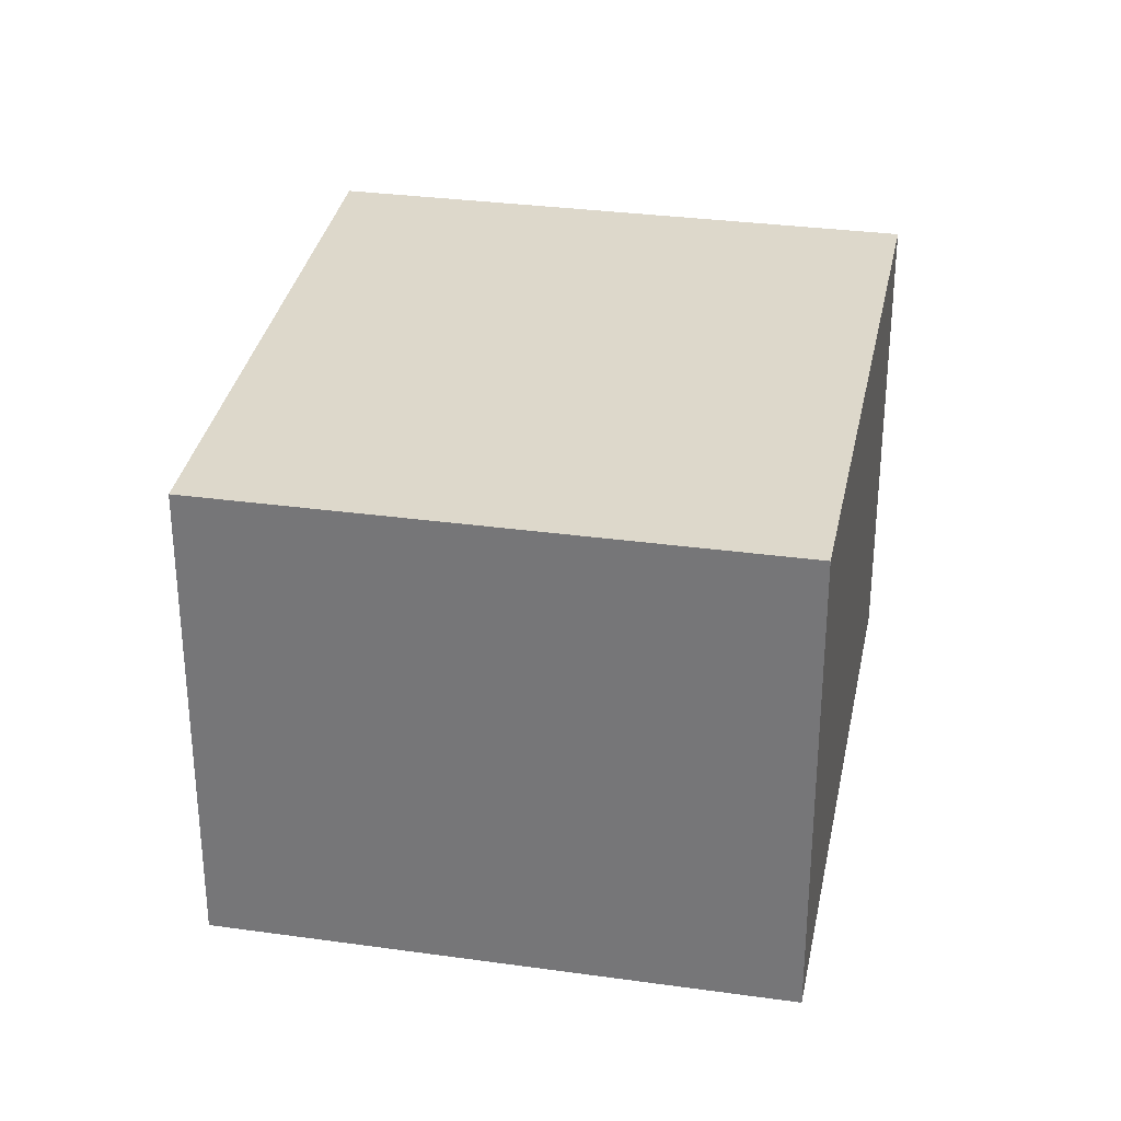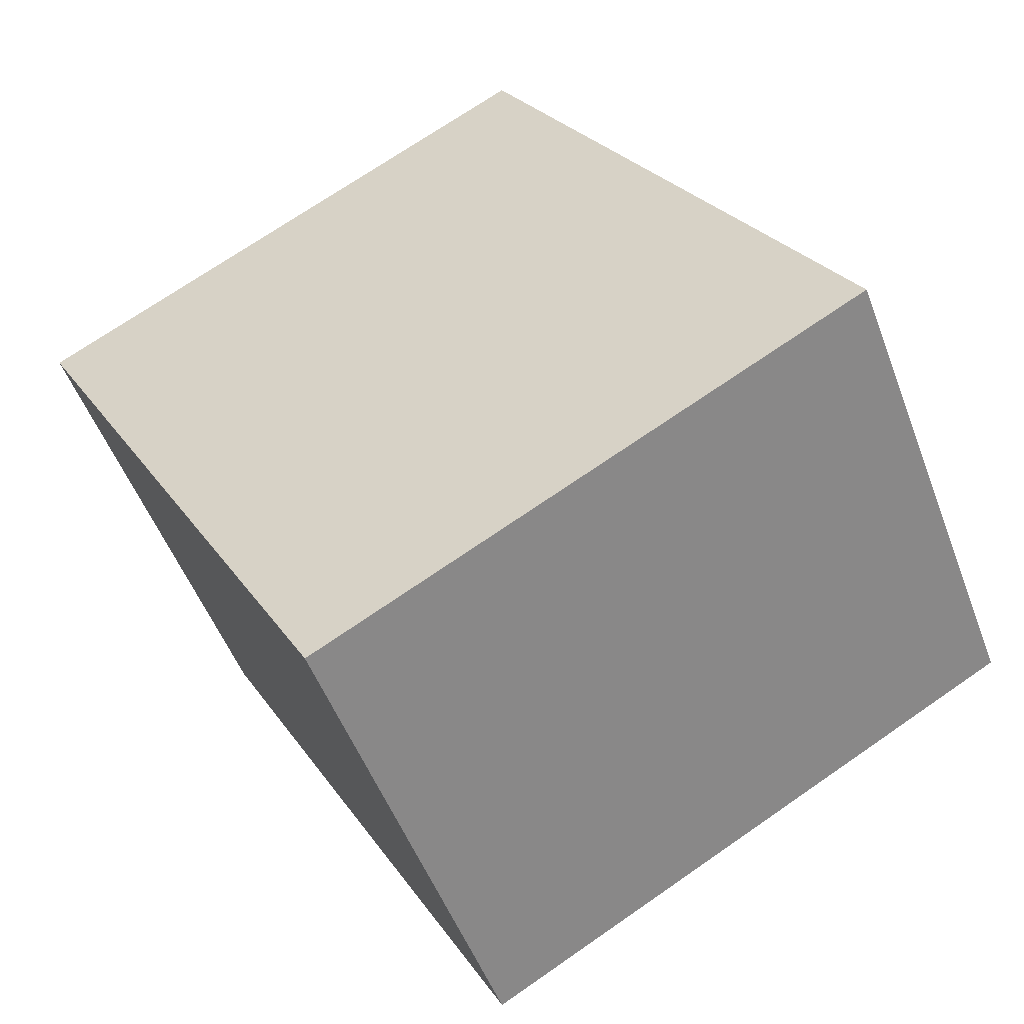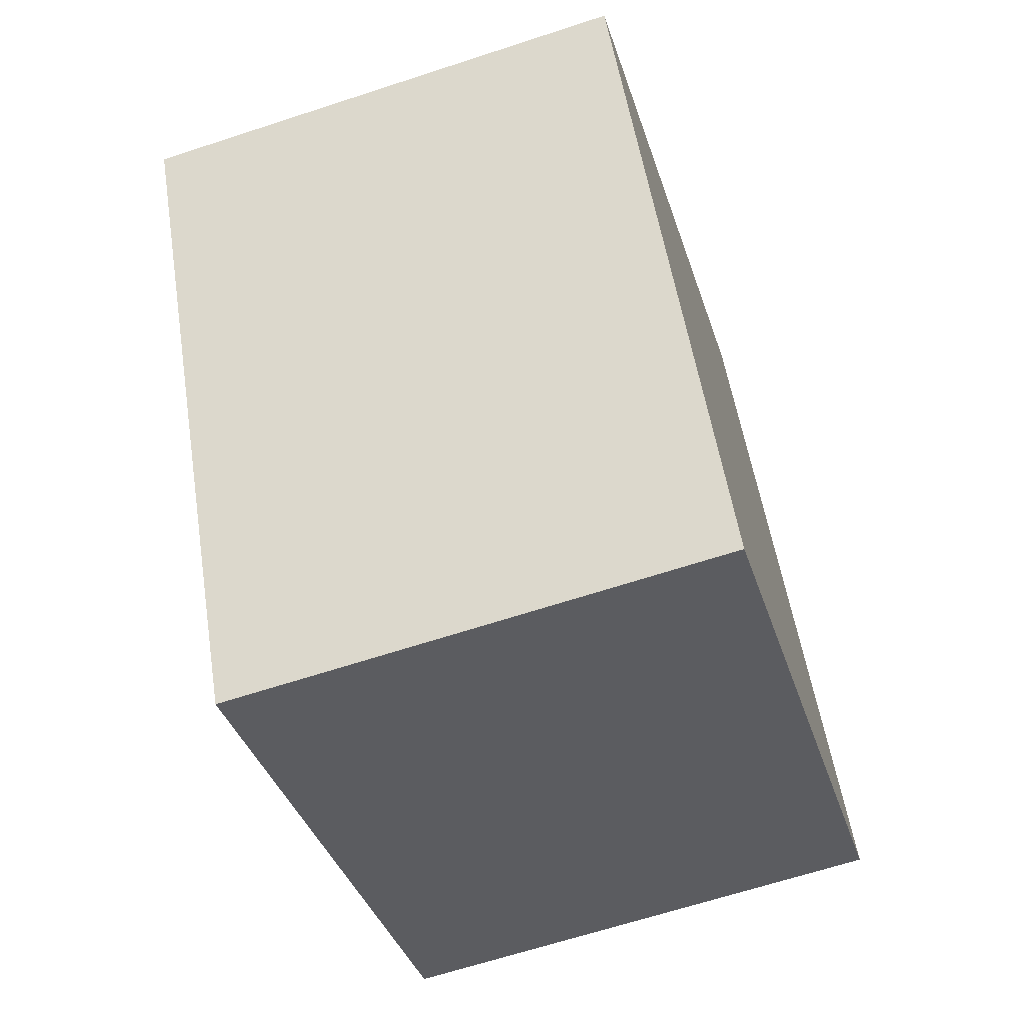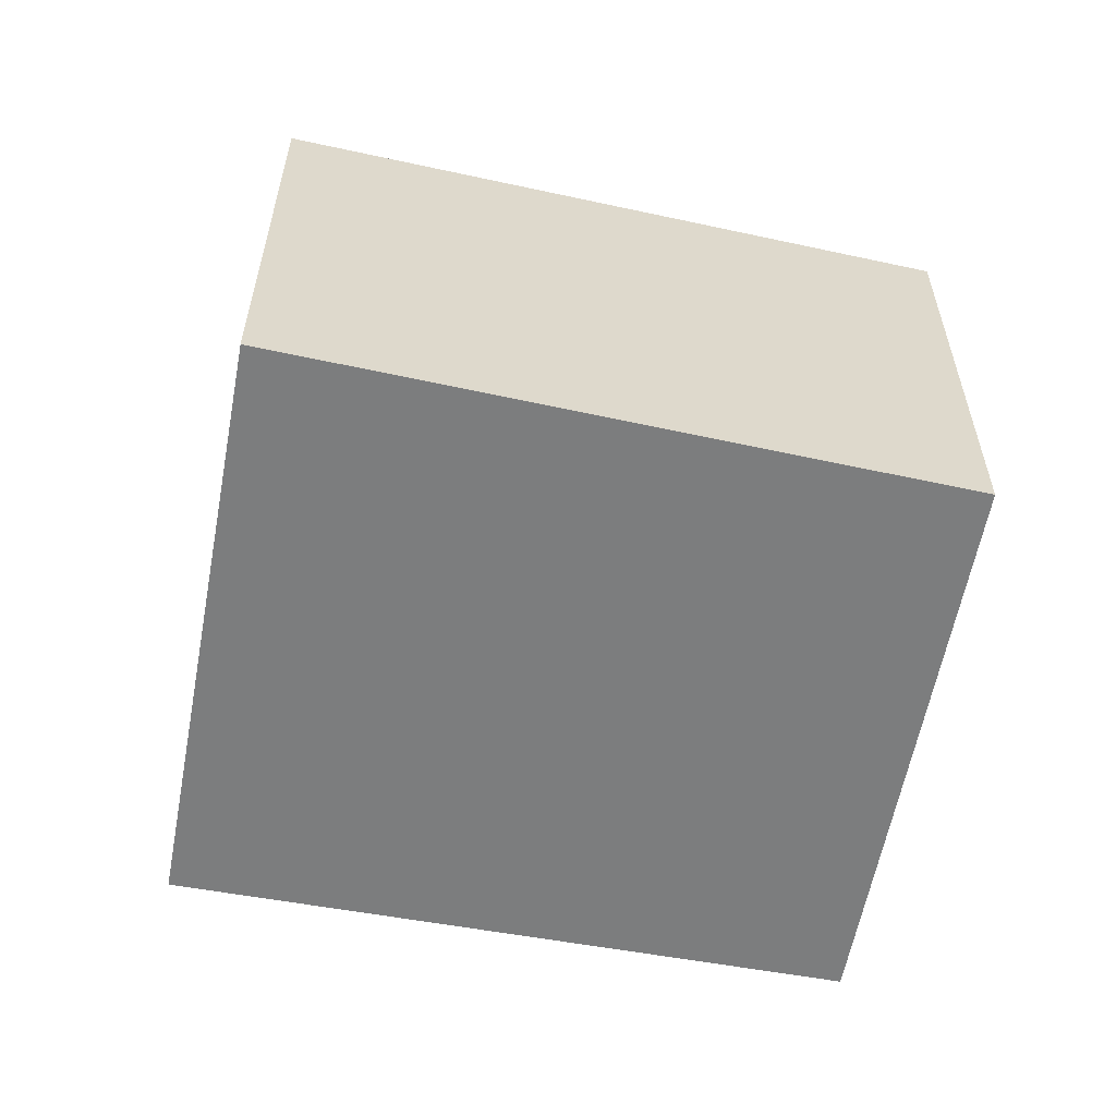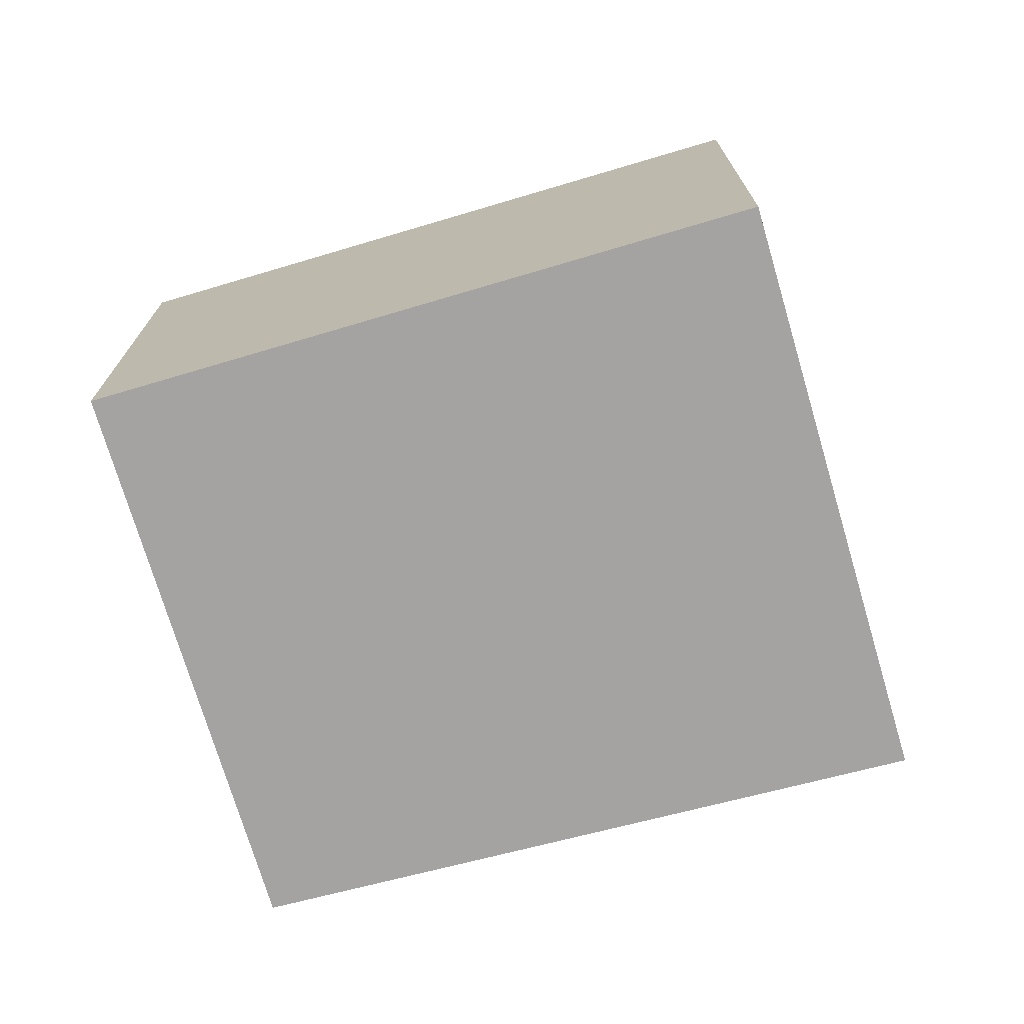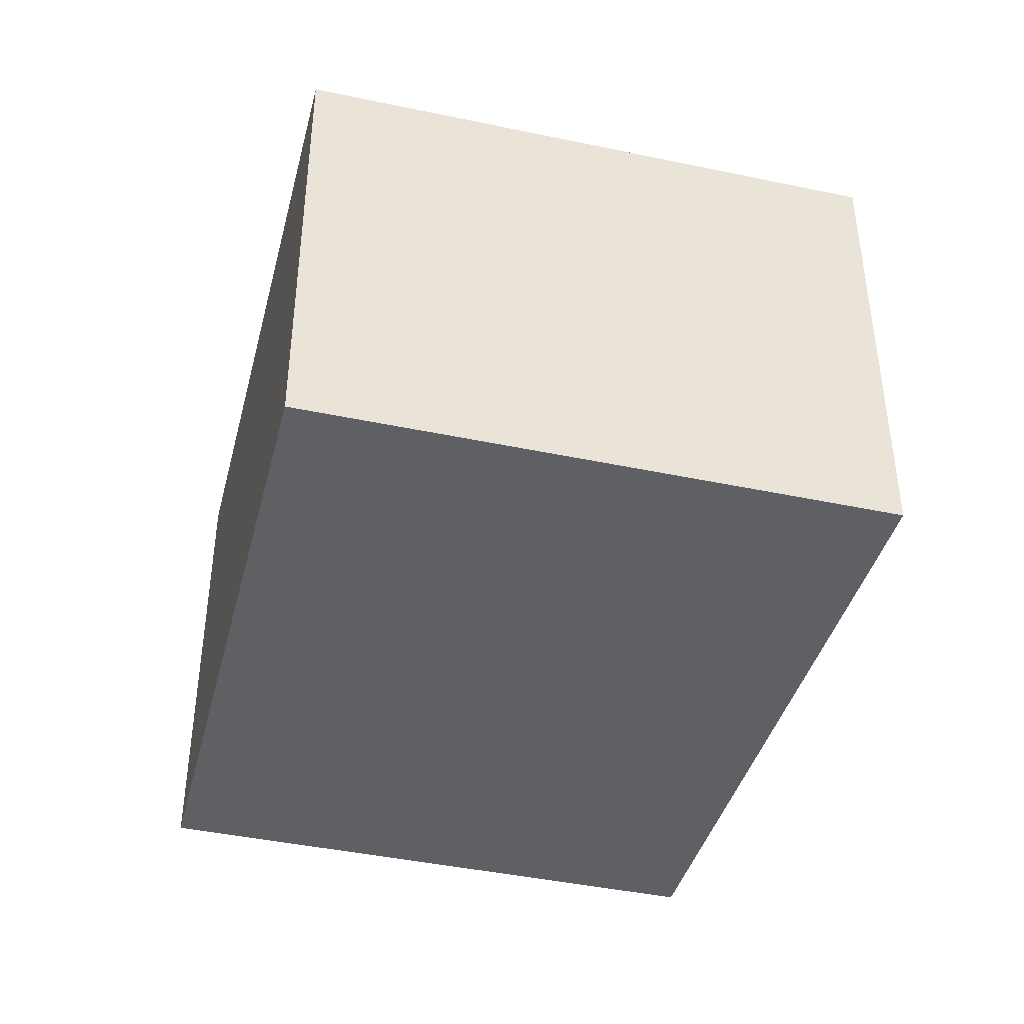
<metadata>
{"format":"obj","ext":"obj","renderer":"f3d","projection":"perspective","resolution":1024,"background":"white","views":[{"elev":31.2,"azim":40.1,"up":"+Y"},{"elev":-51.3,"azim":-159.7,"up":"+Z"},{"elev":-65.0,"azim":108.3,"up":"+Z"},{"elev":-59.0,"azim":-71.7,"up":"+Y"},{"elev":-73.1,"azim":135.3,"up":"+Y"},{"elev":-43.1,"azim":-165.2,"up":"+Y"}]}
</metadata>
<code>
v  0 2.808 1.719e-16
v  5.002 2.808 1.795
v  3.08 2.808 -1.696
v  2.052 2.808 3.42
v  5.002 -1.099e-16 1.795
v  3.08 1.039e-16 -1.696
v  0 0 0
v  2.052 -2.094e-16 3.42
g defaultobject
f 1 2 3
f 2 1 4
f 5 3 2
f 3 5 6
f 6 1 3
f 1 6 7
f 7 4 1
f 4 7 8
f 8 2 4
f 2 8 5
f 5 7 6
f 7 5 8

</code>
